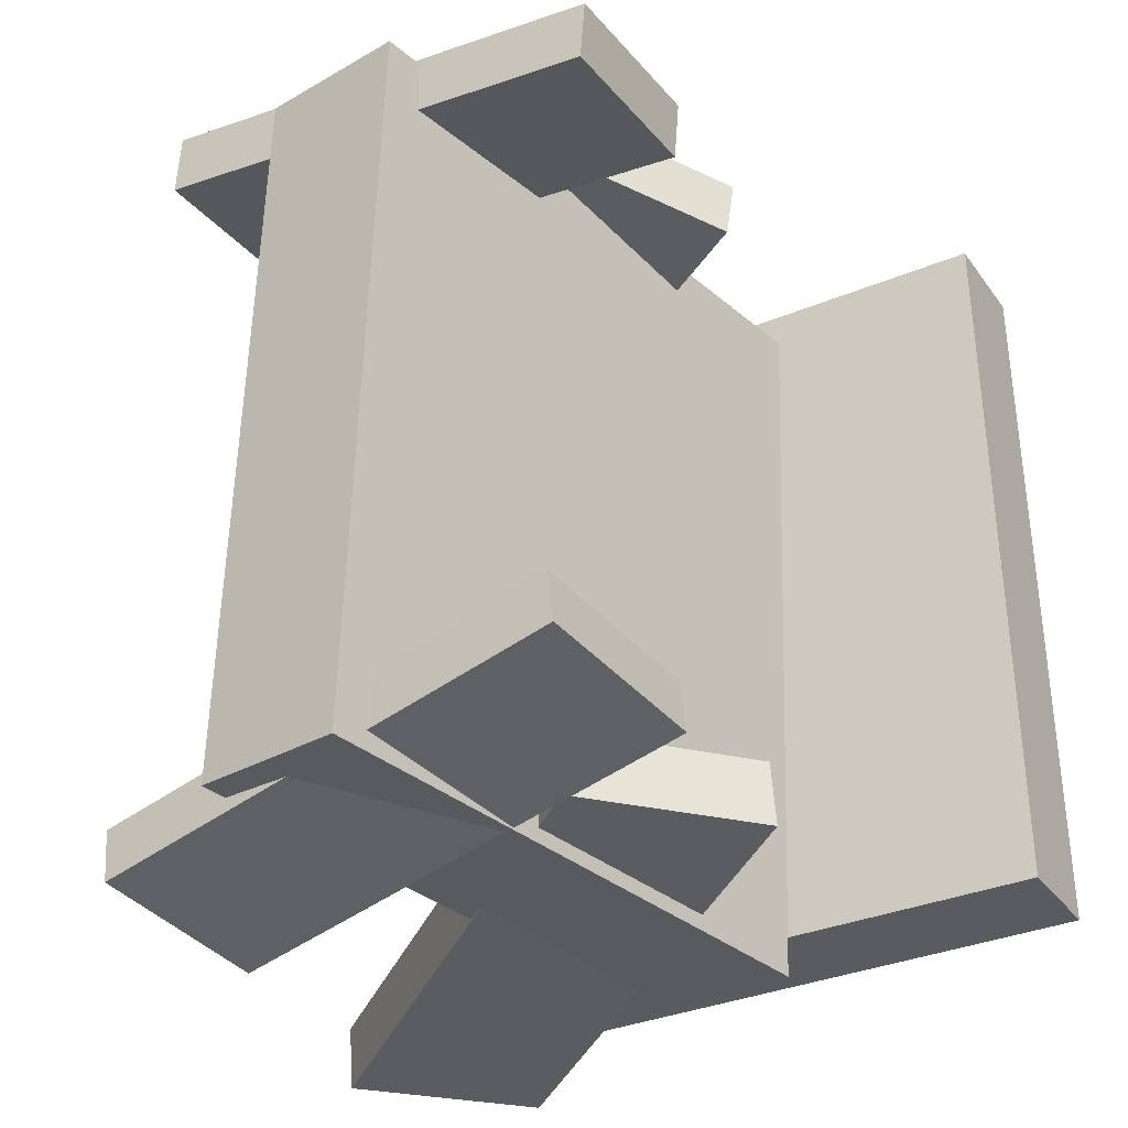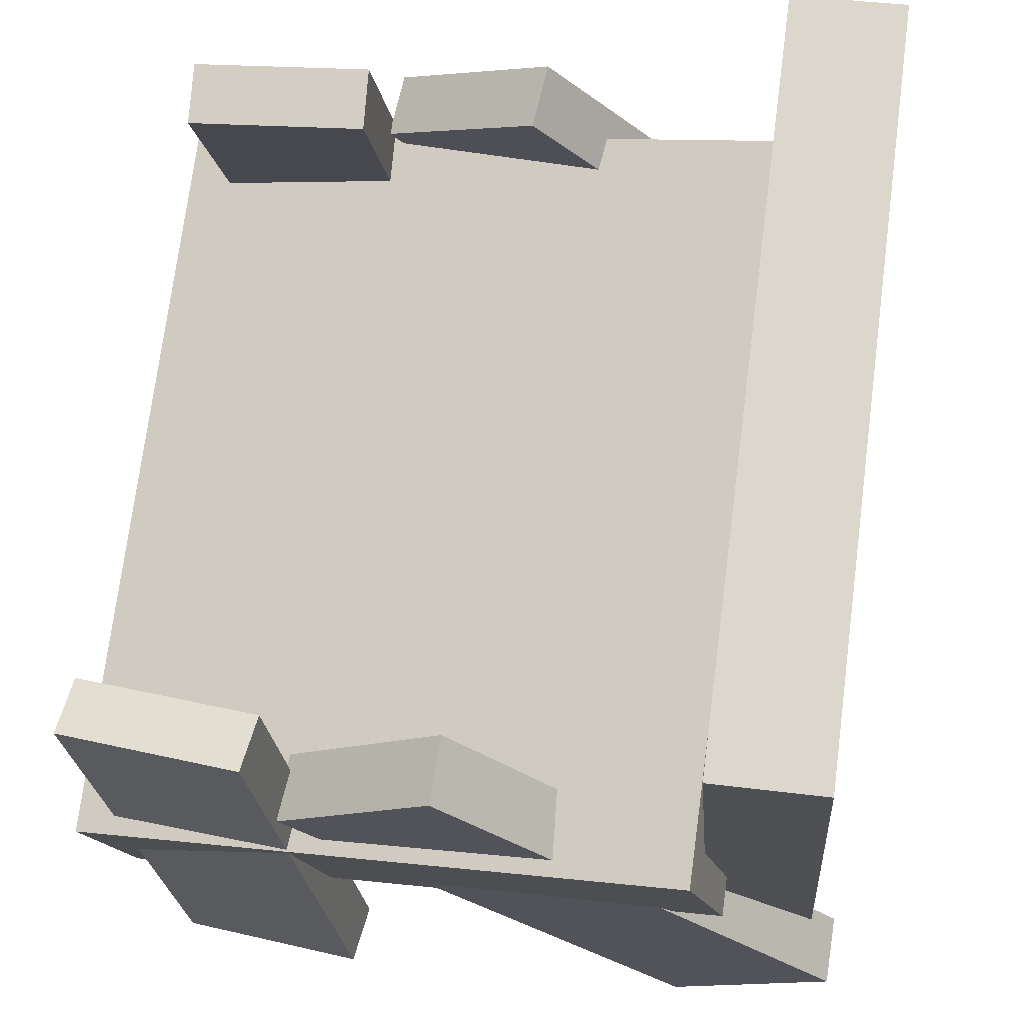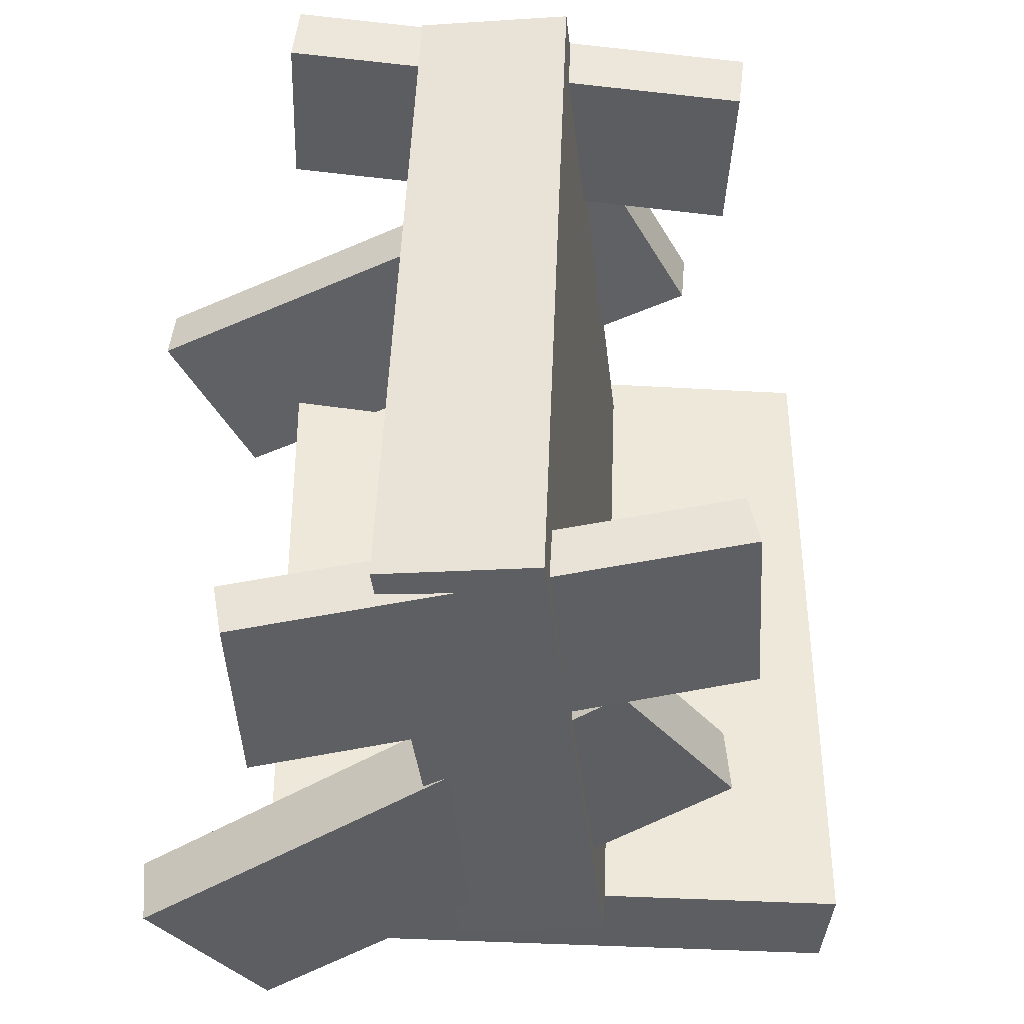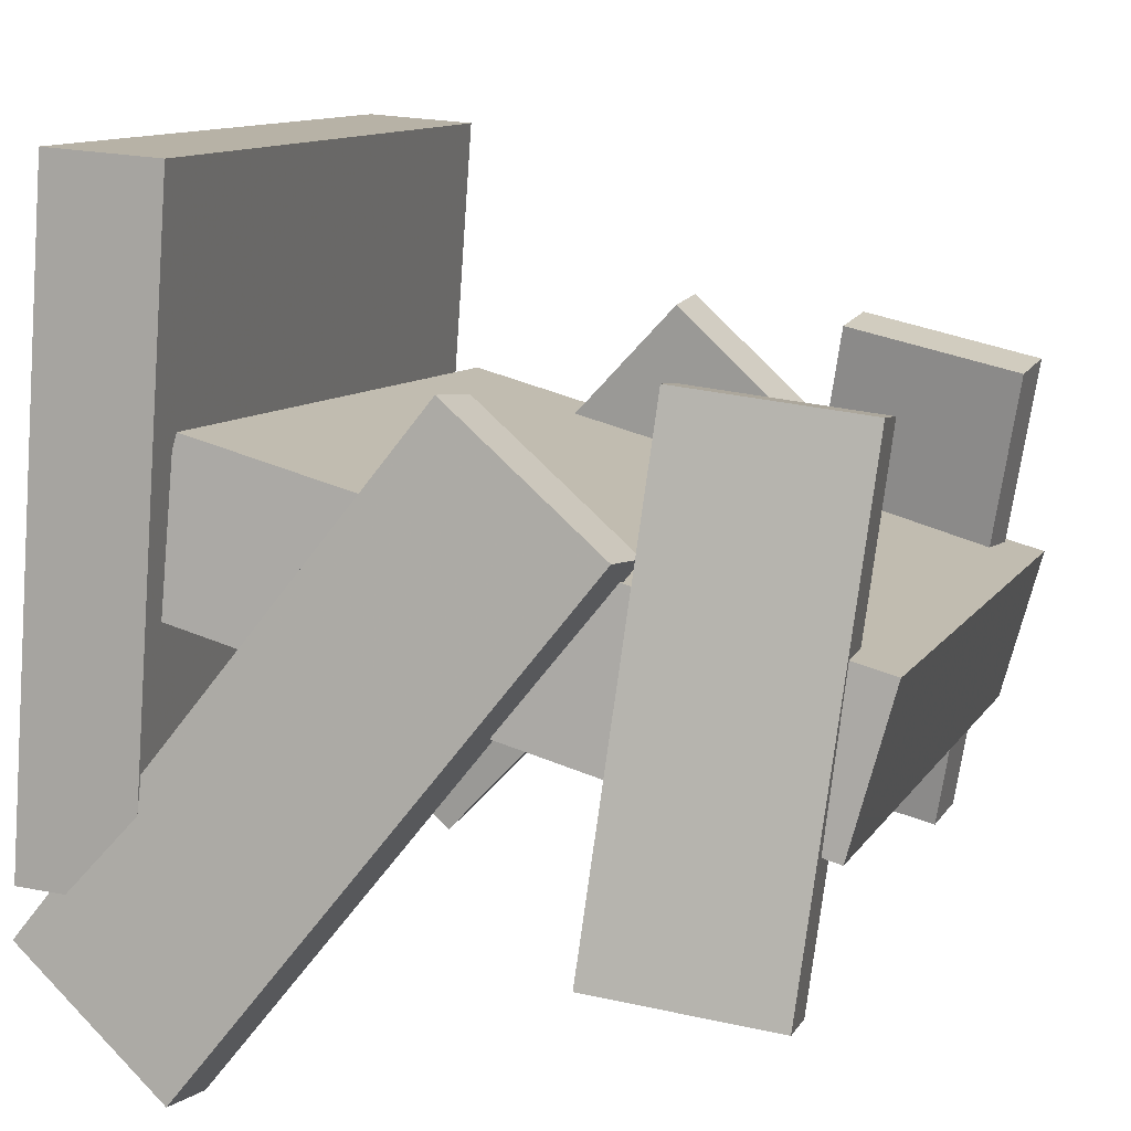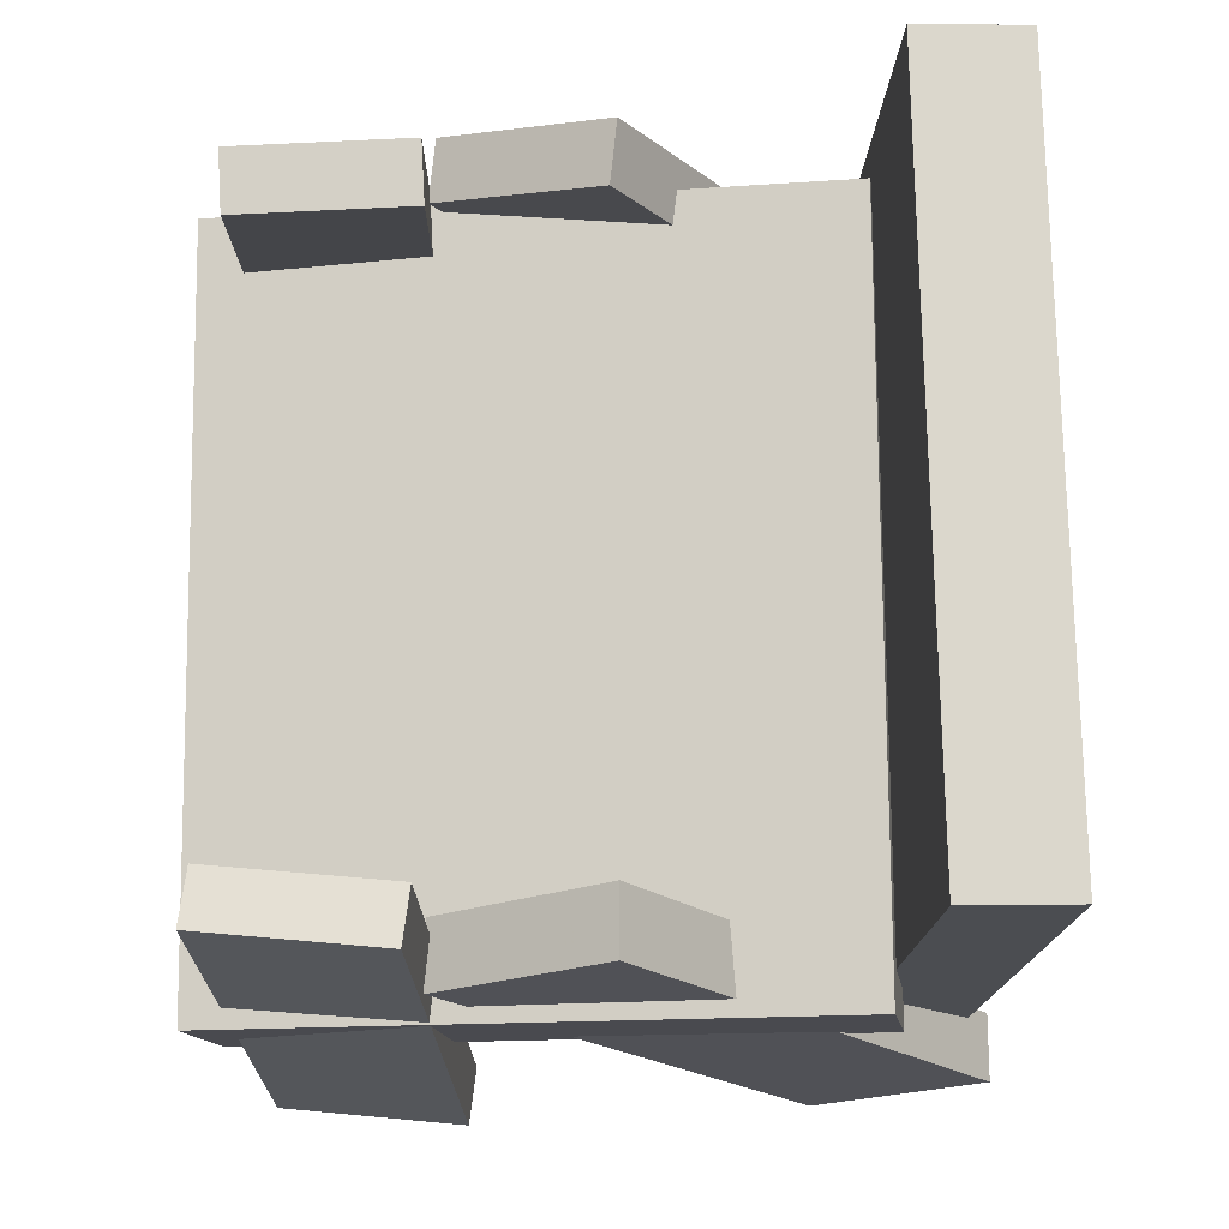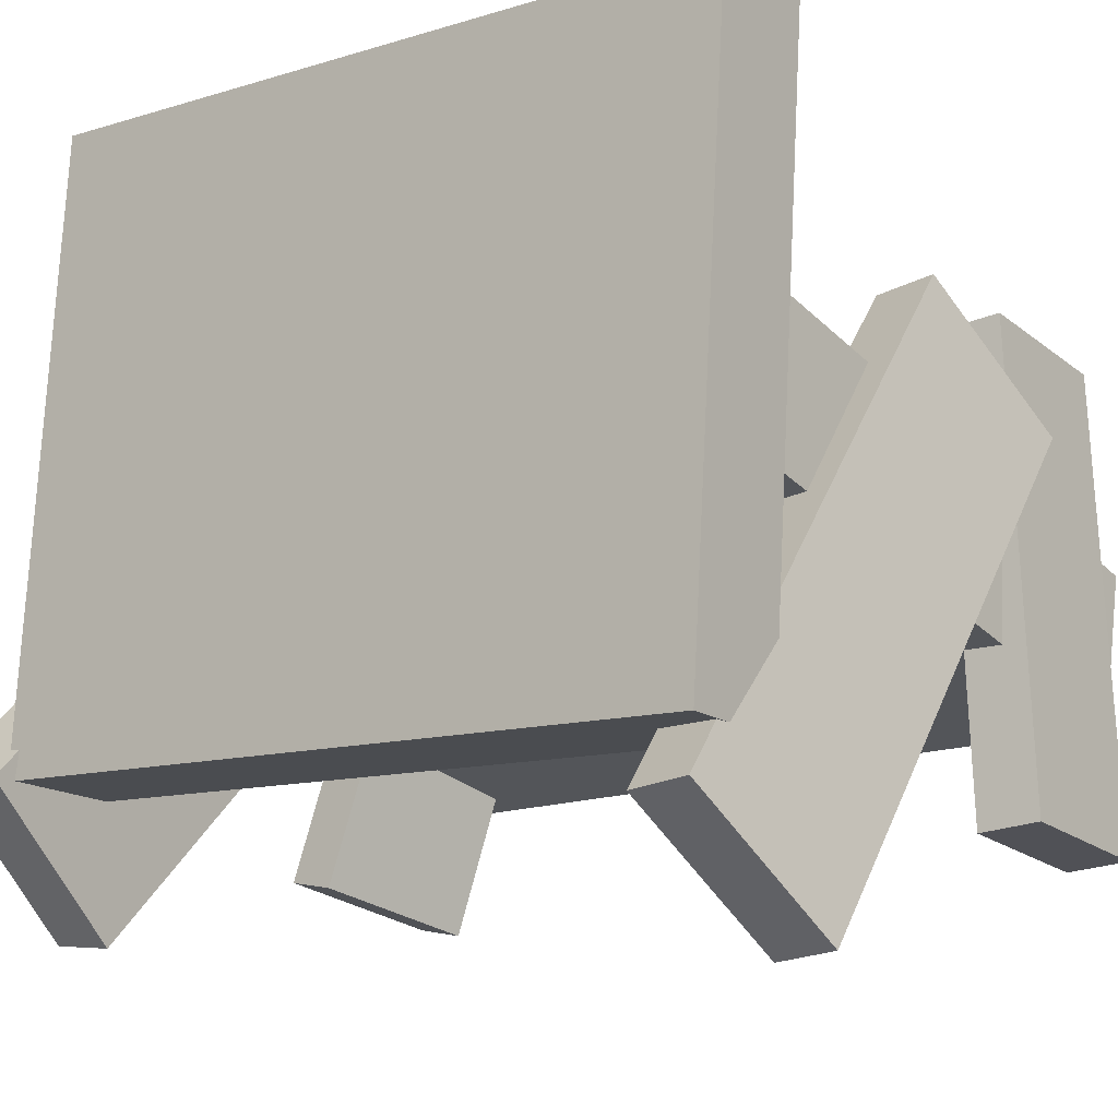
<metadata>
{"format":"obj","ext":"obj","renderer":"f3d","projection":"perspective","resolution":1024,"background":"white","views":[{"elev":-33.2,"azim":115.2,"up":"+Z"},{"elev":72.5,"azim":-171.6,"up":"+Y"},{"elev":-39.9,"azim":81.2,"up":"+Z"},{"elev":10.3,"azim":18.1,"up":"+Y"},{"elev":-15.8,"azim":172.9,"up":"+Z"},{"elev":-11.6,"azim":-51.4,"up":"+Y"}]}
</metadata>
<code>
v 0.286 -0.2056 -0.3238
v 0.2942 -0.1818 0.3044
v -0.2177 -0.06845 -0.3225
v -0.2095 -0.04464 0.3058
v 0.3202 -0.07984 -0.329
v 0.3284 -0.05603 0.2992
v -0.1835 0.05732 -0.3277
v -0.1752 0.08113 0.3006
f 1.0 7.0 5.0
f 1.0 3.0 7.0
f 1.0 4.0 3.0
f 1.0 2.0 4.0
f 3.0 8.0 7.0
f 3.0 4.0 8.0
f 5.0 7.0 8.0
f 5.0 8.0 6.0
f 1.0 5.0 6.0
f 1.0 6.0 2.0
f 2.0 6.0 8.0
f 2.0 8.0 4.0
v 0.118 -0.2792 0.289
v 0.1214 -0.2737 0.3401
v 0.1624 0.1206 0.2427
v 0.1657 0.1261 0.2938
v 0.2643 -0.2963 0.2812
v 0.2676 -0.2908 0.3323
v 0.3086 0.1035 0.2349
v 0.312 0.109 0.2861
f 9.0 15.0 13.0
f 9.0 11.0 15.0
f 9.0 12.0 11.0
f 9.0 10.0 12.0
f 11.0 16.0 15.0
f 11.0 12.0 16.0
f 13.0 15.0 16.0
f 13.0 16.0 14.0
f 9.0 13.0 14.0
f 9.0 14.0 10.0
f 10.0 14.0 16.0
f 10.0 16.0 12.0
v -0.3043 -0.2372 -0.2899
v -0.2936 -0.2413 0.3327
v -0.2655 0.2785 -0.2872
v -0.2547 0.2744 0.3354
v -0.2129 -0.2441 -0.2915
v -0.2021 -0.2482 0.331
v -0.1741 0.2717 -0.2888
v -0.1633 0.2676 0.3338
f 17.0 23.0 21.0
f 17.0 19.0 23.0
f 17.0 20.0 19.0
f 17.0 18.0 20.0
f 19.0 24.0 23.0
f 19.0 20.0 24.0
f 21.0 23.0 24.0
f 21.0 24.0 22.0
f 17.0 21.0 22.0
f 17.0 22.0 18.0
f 18.0 22.0 24.0
f 18.0 24.0 20.0
v -0.1696 -0.3828 0.3541
v -0.2971 -0.2815 0.3315
v -0.1645 -0.3881 0.3016
v -0.2919 -0.2868 0.279
v 0.1486 0.01547 0.3453
v 0.02121 0.1168 0.3228
v 0.1537 0.01023 0.2928
v 0.02632 0.1115 0.2703
f 25.0 31.0 29.0
f 25.0 27.0 31.0
f 25.0 28.0 27.0
f 25.0 26.0 28.0
f 27.0 32.0 31.0
f 27.0 28.0 32.0
f 29.0 31.0 32.0
f 29.0 32.0 30.0
f 25.0 29.0 30.0
f 25.0 30.0 26.0
f 26.0 30.0 32.0
f 26.0 32.0 28.0
v -0.3234 -0.2323 -0.3382
v -0.3242 -0.2367 -0.2822
v 0.0217 0.1298 -0.3053
v 0.02093 0.1254 -0.2494
v -0.1988 -0.3505 -0.3457
v -0.1995 -0.3548 -0.2897
v 0.1464 0.01161 -0.3128
v 0.1456 0.007256 -0.2568
f 33.0 39.0 37.0
f 33.0 35.0 39.0
f 33.0 36.0 35.0
f 33.0 34.0 36.0
f 35.0 40.0 39.0
f 35.0 36.0 40.0
f 37.0 39.0 40.0
f 37.0 40.0 38.0
f 33.0 37.0 38.0
f 33.0 38.0 34.0
f 34.0 38.0 40.0
f 34.0 40.0 36.0
v 0.1623 0.1119 -0.2515
v 0.3139 0.07946 -0.236
v 0.1687 0.1195 -0.2989
v 0.3203 0.08706 -0.2834
v 0.08466 -0.2864 -0.3259
v 0.2363 -0.3188 -0.3104
v 0.09114 -0.2788 -0.3734
v 0.2427 -0.3112 -0.3579
f 41.0 47.0 45.0
f 41.0 43.0 47.0
f 41.0 44.0 43.0
f 41.0 42.0 44.0
f 43.0 48.0 47.0
f 43.0 44.0 48.0
f 45.0 47.0 48.0
f 45.0 48.0 46.0
f 41.0 45.0 46.0
f 41.0 46.0 42.0
f 42.0 46.0 48.0
f 42.0 48.0 44.0

</code>
